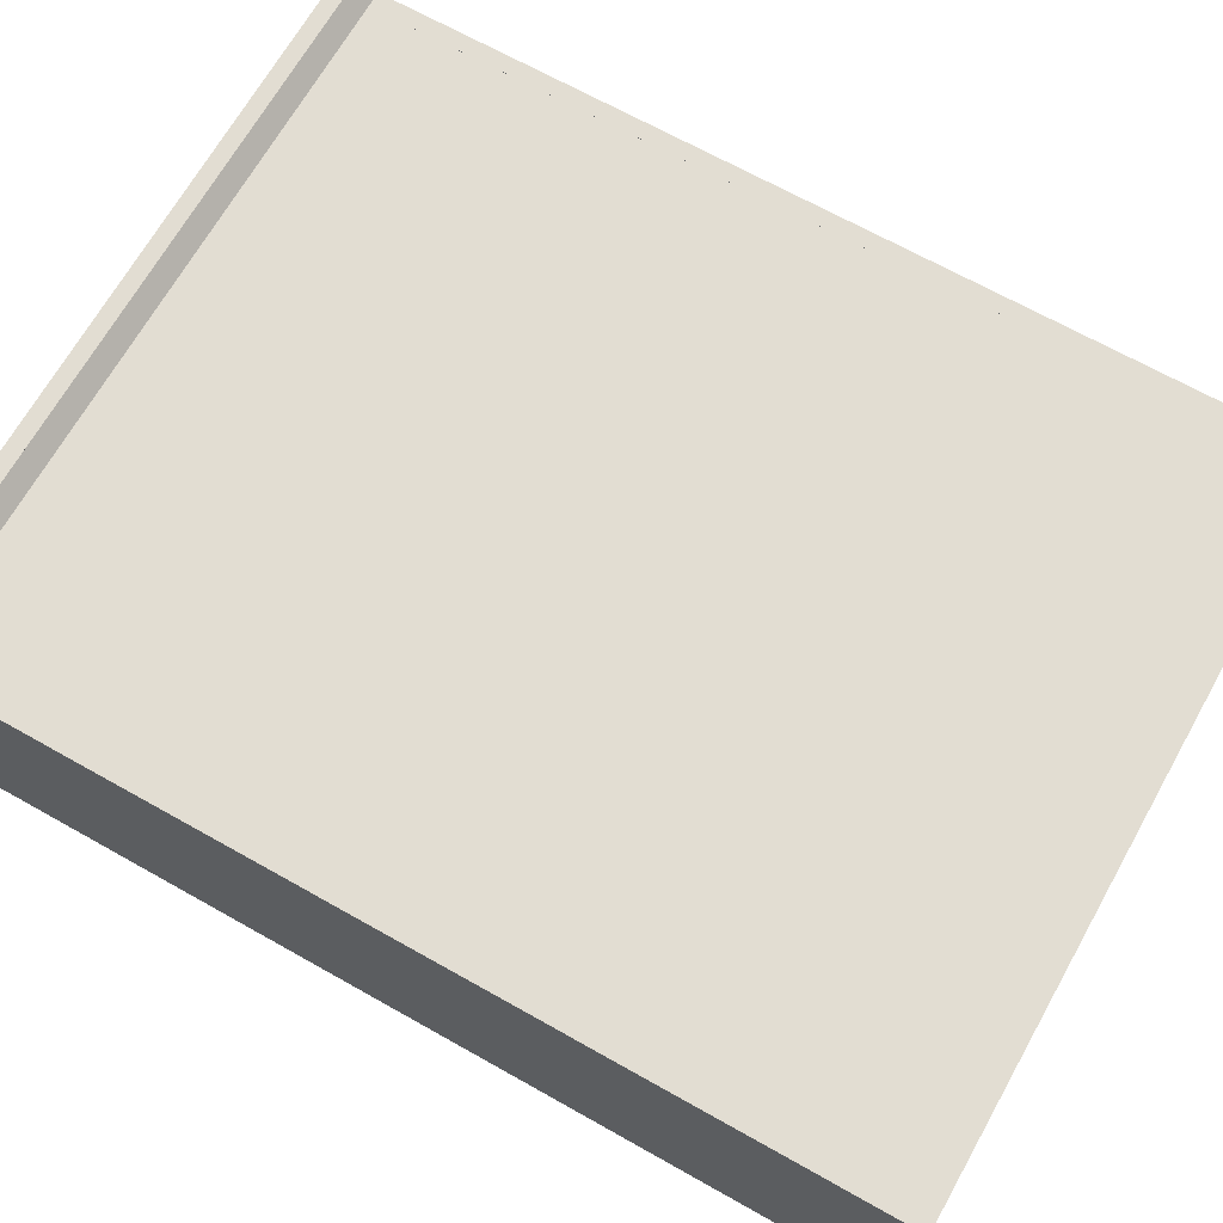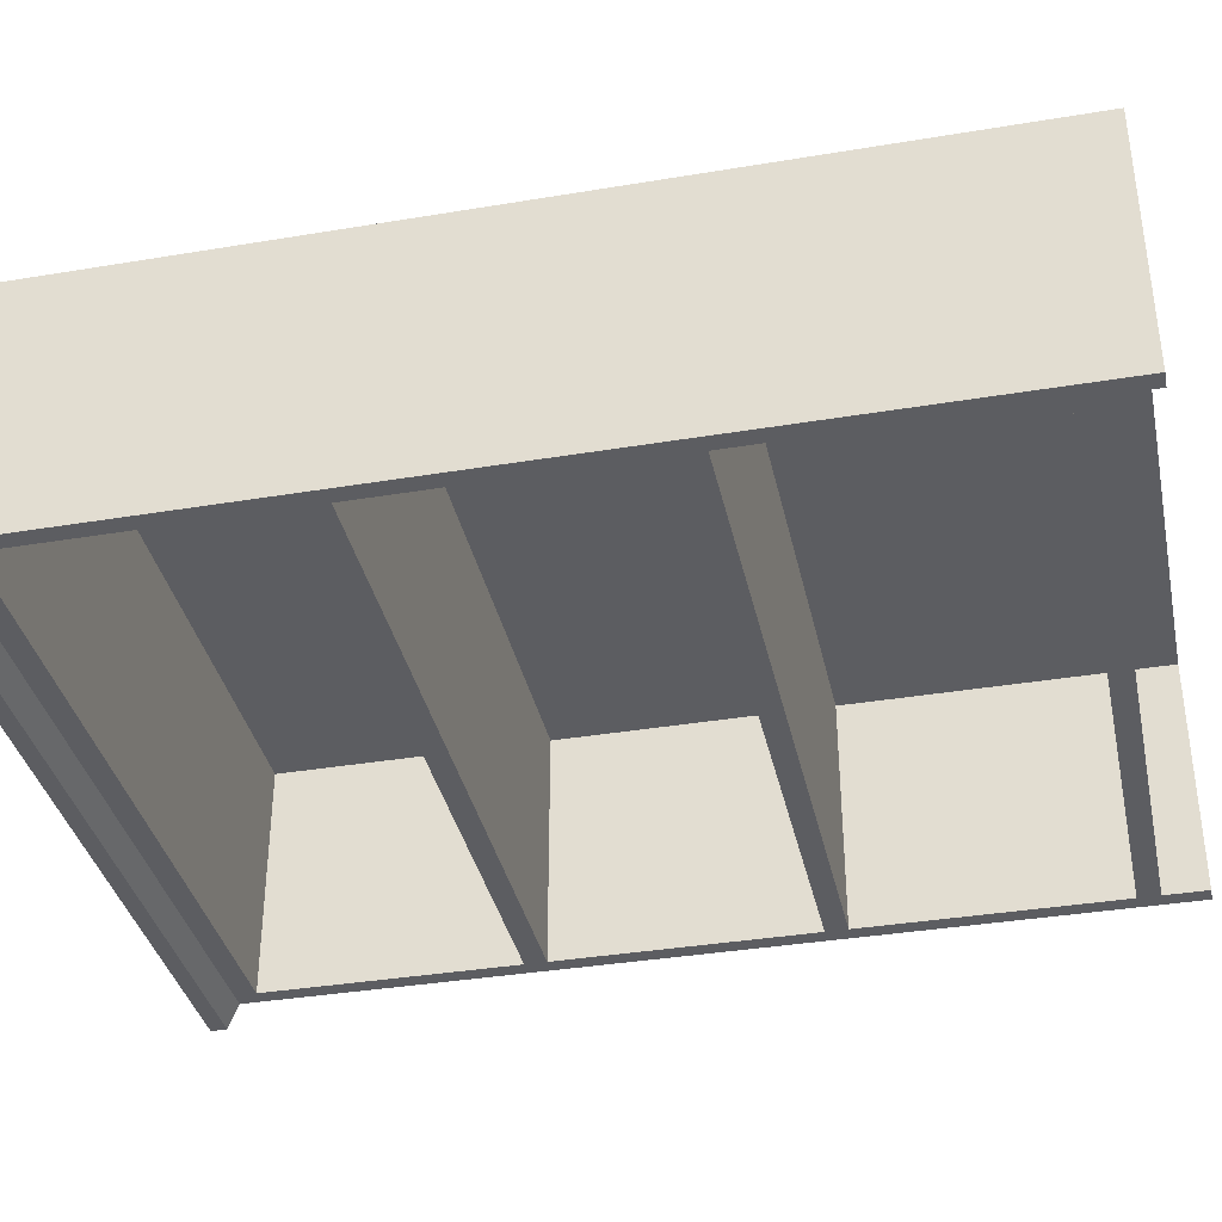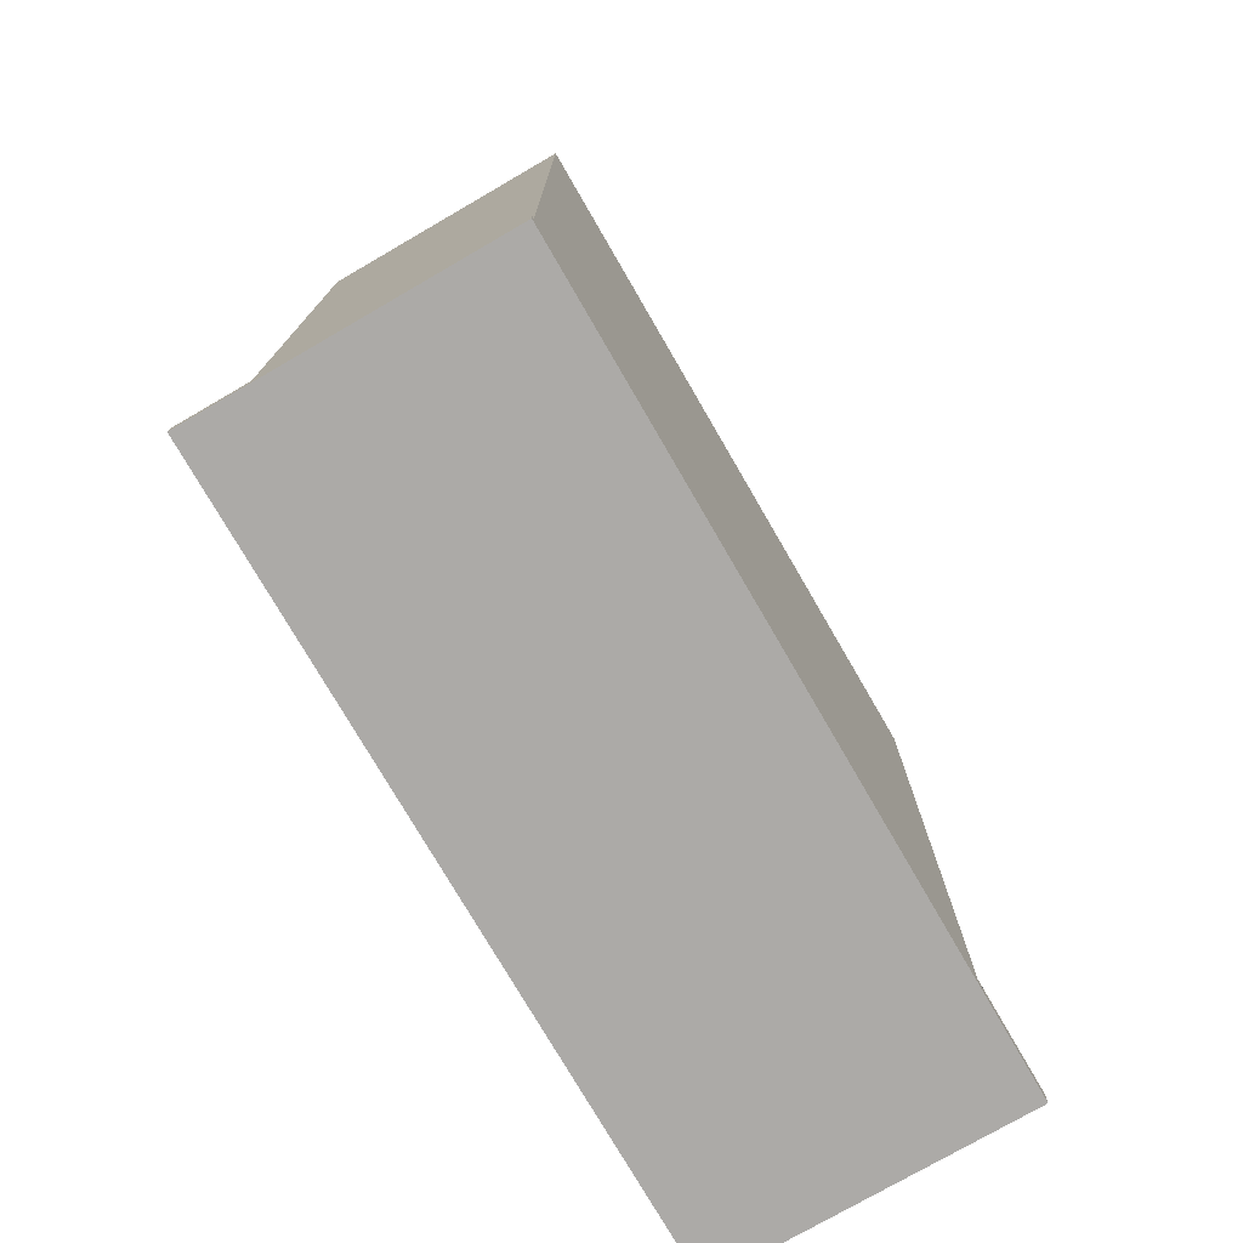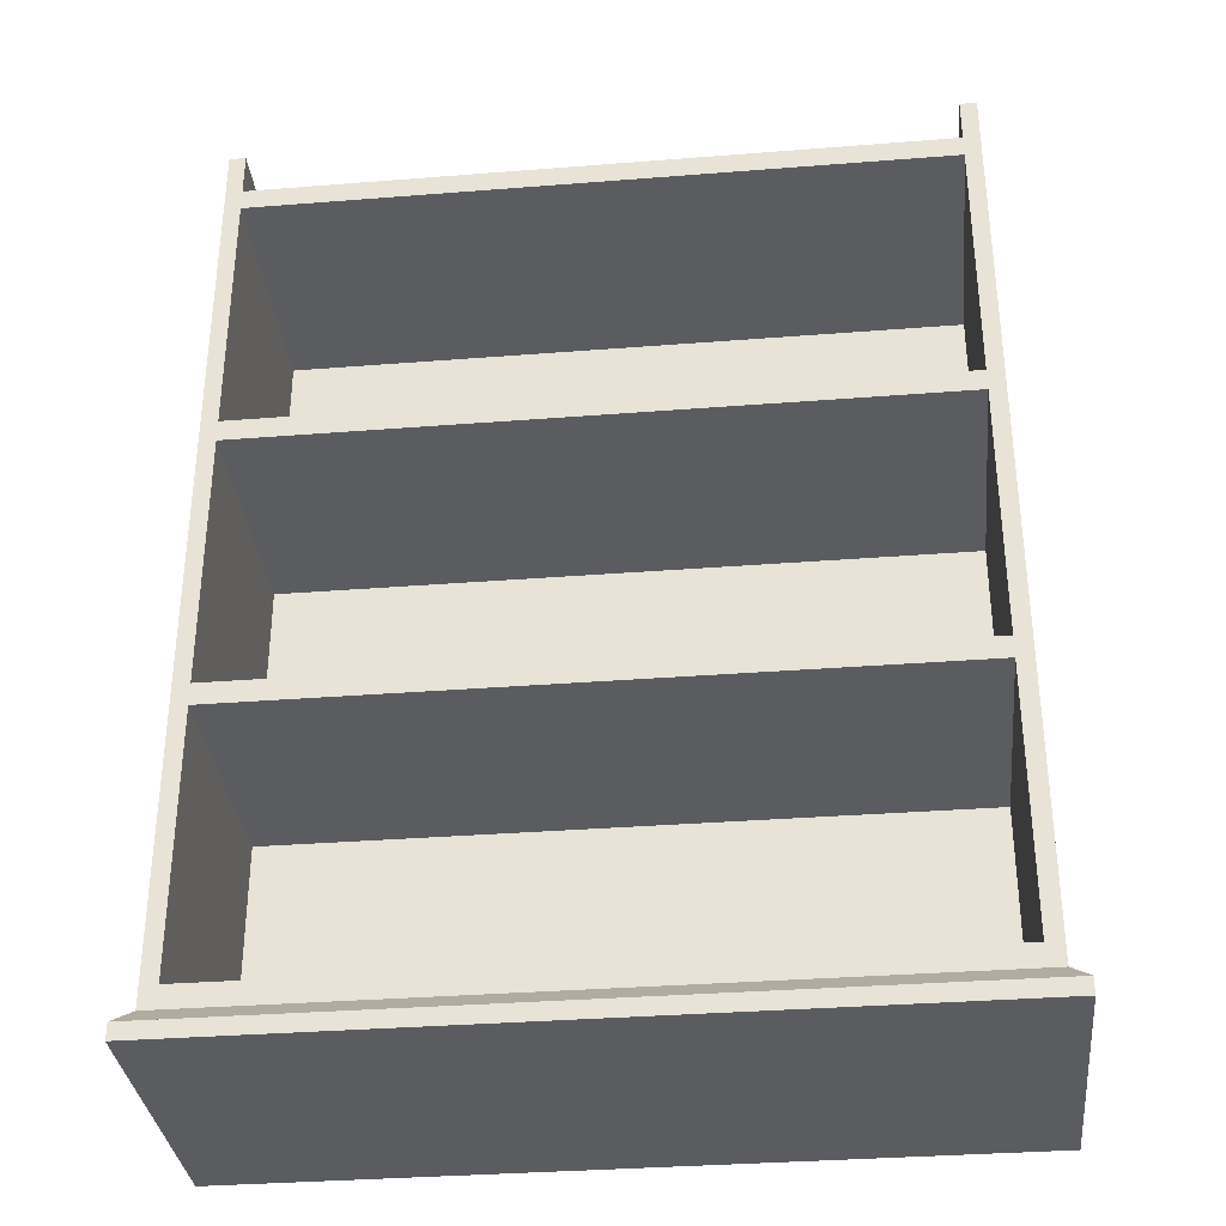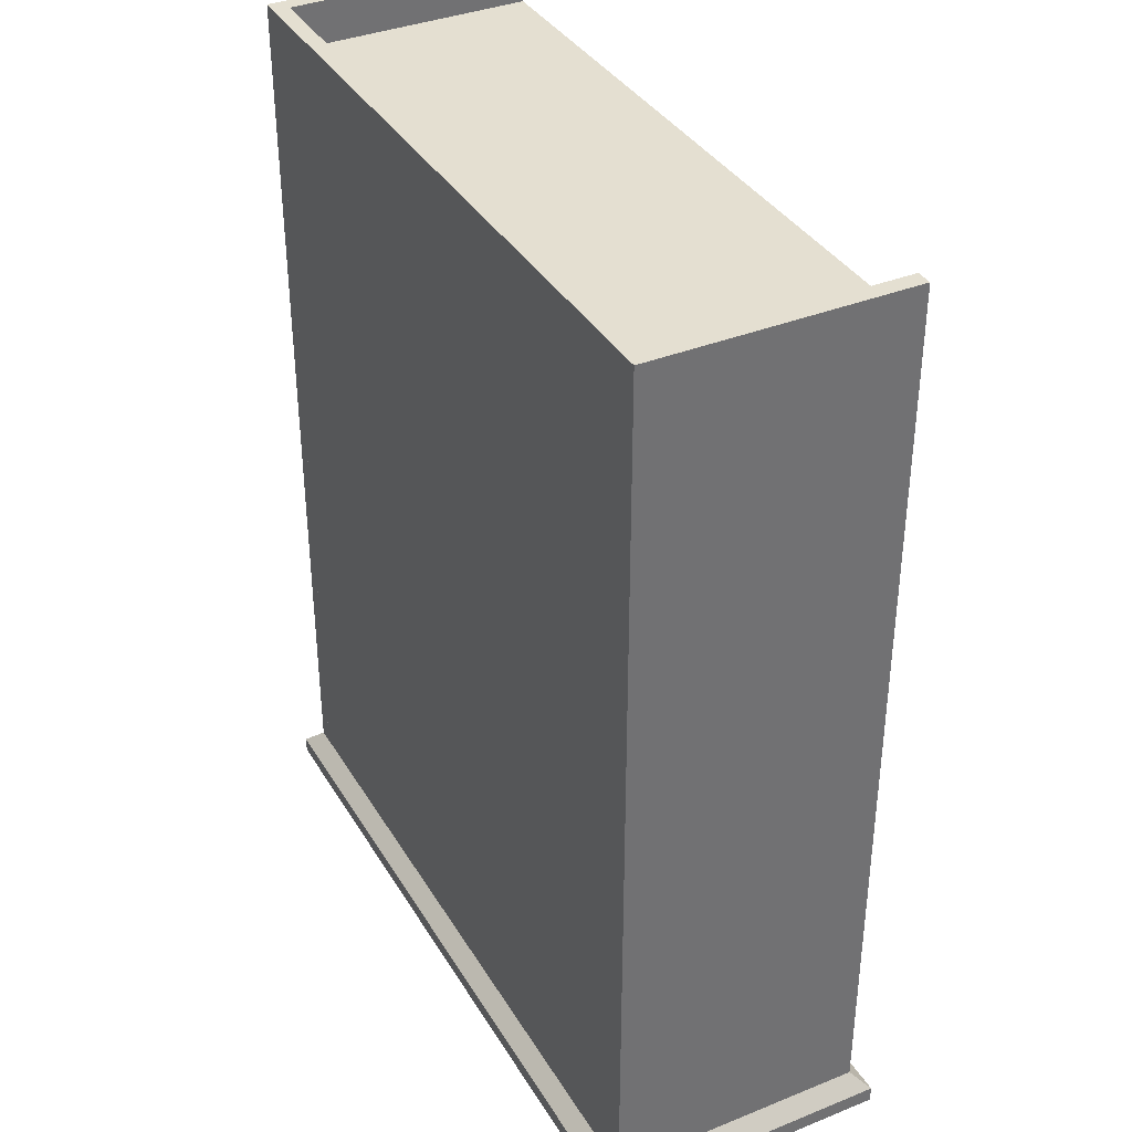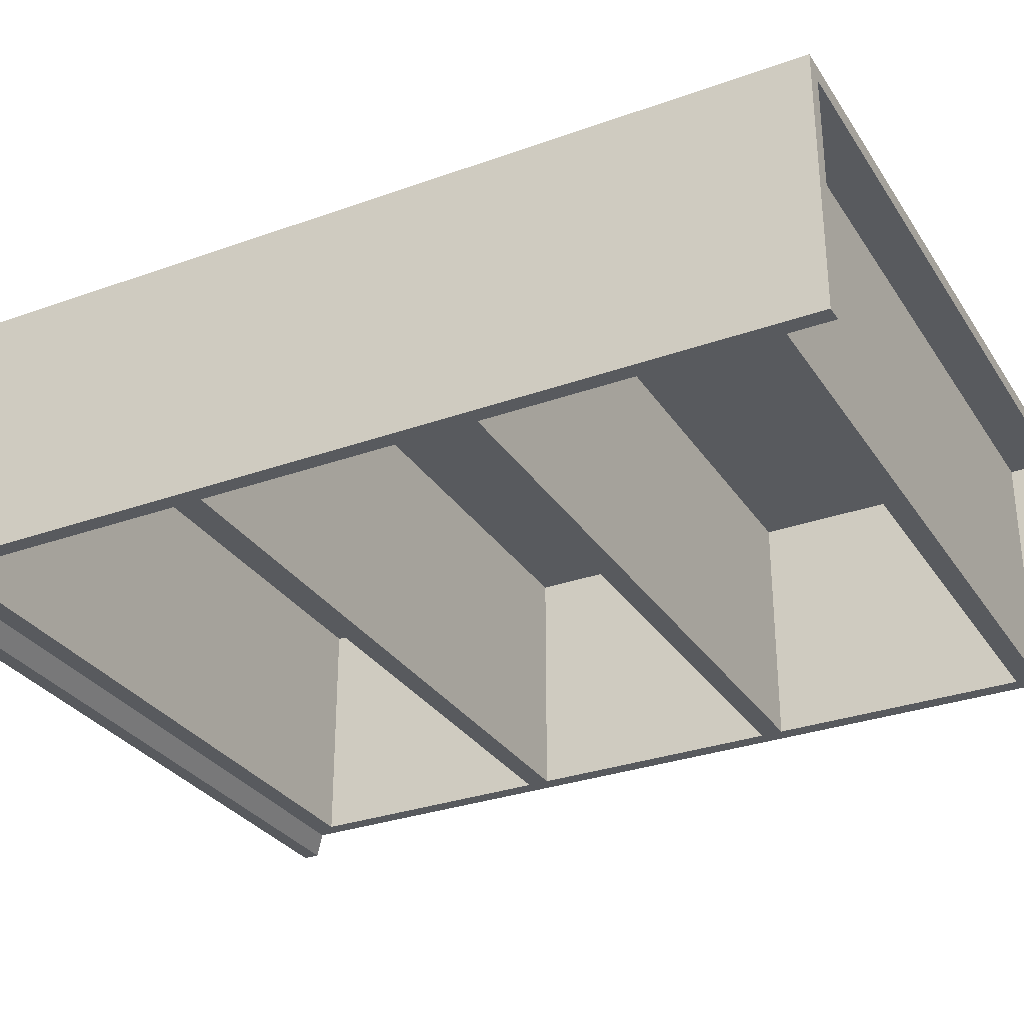
<metadata>
{"format":"obj","ext":"obj","renderer":"f3d","projection":"perspective","resolution":1024,"background":"white","views":[{"elev":68.1,"azim":119.4,"up":"+Z"},{"elev":-36.7,"azim":102.2,"up":"+Z"},{"elev":-76.1,"azim":-59.9,"up":"+Y"},{"elev":-34.0,"azim":-173.9,"up":"+Y"},{"elev":36.8,"azim":62.5,"up":"+Y"},{"elev":-30.6,"azim":117.4,"up":"+Z"}]}
</metadata>
<code>
v -0.2707 0.4975 0.1007
v -0.2839 0.4975 -0.1109
v -0.2839 0.4975 0.1007
v -0.2707 0.4975 -0.1109
v -0.2839 -0.2332 0.1007
v -0.2707 -0.2155 0.1007
v -0.2707 0.4975 0.08749
v -0.2707 0.4623 -0.1109
v -0.2839 -0.2332 -0.1109
v -0.2707 -0.2332 0.1006
v 0.2848 0.4975 0.1007
v -0.2707 0.4446 -0.1109
v -0.2707 -0.2332 -0.1109
v -0.2839 -0.2464 -0.1109
v -0.2707 -0.2332 0.1007
v 0.2848 0.4975 0.08749
v -0.2707 -0.2332 0.08749
v -0.2707 0.4623 0.08749
v -0.2707 0.2363 -0.1109
v 0.2848 0.4446 -0.1109
v -0.2707 -0.2155 -0.1109
v -0.2839 -0.2333 -0.1109
v -0.2839 -0.2333 0.1007
v 0.2848 -0.2155 0.08749
v 0.2848 -0.2332 0.1007
v 0.298 0.4975 0.1007
v 0.2848 0.4623 0.08749
v -0.2707 -0.2332 -0.1108
v -0.2667 -0.2332 0.1006
v -0.2707 -0.2155 0.08749
v -0.2707 0.4446 0.08749
v -0.2707 0.2187 -0.1109
v 0.2848 0.4623 -0.1109
v -0.2707 -0.00723 -0.1109
v 0.2848 -0.2332 -0.1109
v -0.2839 -0.2464 0.1007
v -0.2707 -0.2464 0.1007
v 0.2848 -0.2464 0.1007
v 0.2848 0.4975 -0.1109
v 0.2848 -0.2332 0.1006
v 0.2848 -0.2332 0.08749
v -0.2838 -0.2332 -0.1108
v 0.3112 -0.2464 0.1139
v -0.2707 -0.00723 0.08749
v 0.2848 0.4446 0.08749
v -0.2707 0.2363 0.08749
v -0.2707 0.0104 -0.1109
v 0.2848 0.2187 -0.1109
v 0.298 0.4975 -0.1109
v 0.2848 -0.2155 -0.1109
v -0.2707 -0.2464 -0.1109
v -0.2971 -0.2464 0.1139
v 0.298 -0.2464 0.1007
v 0.298 -0.2332 0.1007
v -0.2838 -0.2332 0.1006
v 0.3112 -0.2464 -0.1241
v 0.2848 -0.2332 -0.1108
v -0.2707 0.0104 0.08749
v 0.2848 0.2363 0.08749
v -0.2707 0.2187 0.08749
v 0.2848 0.2363 -0.1109
v 0.2848 -0.00723 -0.1109
v 0.298 -0.2332 -0.1109
v 0.2848 -0.2464 -0.1109
v -0.2971 -0.2464 -0.1241
v 0.2848 -0.00723 0.08749
v 0.298 -0.2333 0.1007
v 0.2979 -0.2332 0.1006
v 0.2848 0.2187 0.08749
v 0.2848 0.0104 0.08749
v 0.2848 0.0104 -0.1109
v 0.298 -0.2333 -0.1109
v -0.2971 -0.2596 0.1139
v 0.2979 -0.2332 -0.1108
v 0.298 -0.2464 -0.1109
v 0.3112 -0.2596 -0.1241
v 0.3112 -0.2596 0.1139
v -0.2971 -0.2596 -0.1241
g mesh1_mesh1-geometry
f 1 2 3
f 2 1 4
f 3 2 1
f 4 1 2
f 2 5 3
f 3 5 2
f 3 6 1
f 1 6 3
f 4 1 7
f 7 1 4
f 8 2 4
f 4 2 8
f 5 2 9
f 9 2 5
f 5 6 3
f 3 6 5
f 6 10 1
f 1 10 6
f 6 11 1
f 1 11 6
f 11 7 1
f 1 7 11
f 1 10 7
f 7 10 1
f 7 12 4
f 4 12 7
f 12 2 8
f 8 2 12
f 4 12 8
f 8 12 4
f 2 13 9
f 9 13 2
f 5 14 9
f 9 14 5
f 6 5 15
f 15 5 6
f 10 6 15
f 15 6 10
f 15 11 6
f 6 11 15
f 7 11 16
f 16 11 7
f 7 10 17
f 17 10 7
f 18 12 7
f 7 12 18
f 19 2 12
f 12 2 19
f 8 20 12
f 12 20 8
f 13 2 21
f 21 2 13
f 22 13 9
f 9 13 22
f 23 14 5
f 5 14 23
f 9 14 22
f 22 14 9
f 15 23 5
f 5 23 15
f 15 24 6
f 6 24 15
f 11 15 25
f 25 15 11
f 26 16 11
f 11 16 26
f 16 25 11
f 11 25 16
f 27 7 16
f 16 7 27
f 28 10 17
f 17 10 28
f 29 17 10
f 10 17 29
f 7 17 30
f 30 17 7
f 12 18 31
f 31 18 12
f 7 31 18
f 18 31 7
f 27 18 7
f 7 18 27
f 32 2 19
f 19 2 32
f 31 19 12
f 12 19 31
f 20 8 33
f 33 8 20
f 20 31 12
f 12 31 20
f 21 2 34
f 34 2 21
f 21 28 13
f 13 28 21
f 21 35 13
f 13 35 21
f 14 13 22
f 22 13 14
f 14 23 36
f 36 23 14
f 37 23 15
f 15 23 37
f 29 24 15
f 15 24 29
f 38 15 25
f 25 15 38
f 25 26 11
f 11 26 25
f 16 26 39
f 39 26 16
f 25 16 40
f 40 16 25
f 41 16 27
f 27 16 41
f 39 27 16
f 16 27 39
f 42 10 28
f 28 10 42
f 28 30 17
f 17 30 28
f 41 28 17
f 17 28 41
f 17 29 41
f 41 29 17
f 10 43 29
f 29 43 10
f 7 30 44
f 44 30 7
f 18 45 31
f 31 45 18
f 7 46 31
f 31 46 7
f 45 18 27
f 27 18 45
f 27 8 18
f 18 8 27
f 47 2 32
f 32 2 47
f 46 32 19
f 19 32 46
f 19 48 32
f 32 48 19
f 19 31 46
f 46 31 19
f 8 27 33
f 33 27 8
f 20 39 33
f 33 39 20
f 49 20 33
f 33 20 49
f 31 20 45
f 45 20 31
f 34 2 47
f 47 2 34
f 44 21 34
f 34 21 44
f 30 28 21
f 21 28 30
f 35 21 50
f 50 21 35
f 51 35 13
f 13 35 51
f 13 14 51
f 51 14 13
f 23 37 36
f 36 37 23
f 36 52 14
f 14 52 36
f 15 38 37
f 37 38 15
f 24 29 41
f 41 29 24
f 25 53 38
f 38 53 25
f 26 25 54
f 54 25 26
f 39 26 49
f 49 26 39
f 40 16 41
f 41 16 40
f 41 27 45
f 45 27 41
f 27 39 45
f 45 39 27
f 10 42 55
f 55 42 10
f 56 42 28
f 28 42 56
f 28 41 57
f 57 41 28
f 41 29 40
f 40 29 41
f 55 43 10
f 10 43 55
f 29 43 40
f 40 43 29
f 44 24 30
f 30 24 44
f 21 44 30
f 30 44 21
f 7 44 58
f 58 44 7
f 59 31 45
f 45 31 59
f 7 60 46
f 46 60 7
f 31 59 46
f 46 59 31
f 60 47 32
f 32 47 60
f 32 46 60
f 60 46 32
f 59 19 46
f 46 19 59
f 48 19 61
f 61 19 48
f 48 60 32
f 32 60 48
f 45 39 20
f 20 39 45
f 49 33 39
f 39 33 49
f 49 61 20
f 20 61 49
f 20 59 45
f 45 59 20
f 58 34 47
f 47 34 58
f 47 62 34
f 34 62 47
f 34 58 44
f 44 58 34
f 62 44 34
f 34 44 62
f 24 21 30
f 30 21 24
f 21 24 50
f 50 24 21
f 50 63 35
f 35 63 50
f 57 50 35
f 35 50 57
f 35 51 64
f 64 51 35
f 14 56 51
f 51 56 14
f 43 36 37
f 37 36 43
f 52 36 43
f 43 36 52
f 65 14 52
f 52 14 65
f 43 37 38
f 38 37 43
f 41 66 24
f 24 66 41
f 24 57 41
f 41 57 24
f 53 25 67
f 67 25 53
f 43 38 53
f 53 38 43
f 67 25 54
f 54 25 67
f 63 26 54
f 54 26 63
f 26 63 49
f 49 63 26
f 68 41 40
f 40 41 68
f 41 45 59
f 59 45 41
f 22 55 42
f 42 55 22
f 56 22 42
f 42 22 56
f 56 28 57
f 57 28 56
f 41 68 57
f 57 68 41
f 23 43 55
f 55 43 23
f 40 43 68
f 68 43 40
f 24 44 66
f 66 44 24
f 7 58 60
f 60 58 7
f 47 60 58
f 58 60 47
f 19 59 61
f 61 59 19
f 69 61 48
f 48 61 69
f 49 48 61
f 61 48 49
f 60 48 69
f 69 48 60
f 59 20 61
f 61 20 59
f 70 47 58
f 58 47 70
f 62 47 71
f 71 47 62
f 44 62 66
f 66 62 44
f 57 24 50
f 50 24 57
f 24 62 50
f 50 62 24
f 63 50 49
f 49 50 63
f 35 72 63
f 63 72 35
f 51 56 64
f 64 56 51
f 64 72 35
f 35 72 64
f 14 65 56
f 56 65 14
f 43 23 52
f 52 23 43
f 73 43 52
f 52 43 73
f 23 65 52
f 52 65 23
f 65 73 52
f 52 73 65
f 41 70 66
f 66 70 41
f 62 24 66
f 66 24 62
f 67 63 53
f 53 63 67
f 43 53 56
f 56 53 43
f 63 67 54
f 54 67 63
f 41 59 69
f 69 59 41
f 22 23 55
f 55 23 22
f 22 56 65
f 65 56 22
f 56 57 74
f 74 57 56
f 57 68 74
f 74 68 57
f 68 43 67
f 67 43 68
f 60 70 58
f 58 70 60
f 61 69 59
f 59 69 61
f 48 70 69
f 69 70 48
f 49 71 48
f 48 71 49
f 70 60 69
f 69 60 70
f 47 70 71
f 71 70 47
f 66 71 62
f 62 71 66
f 49 62 71
f 71 62 49
f 49 50 62
f 62 50 49
f 75 63 72
f 72 63 75
f 64 56 75
f 75 56 64
f 72 64 75
f 75 64 72
f 76 65 56
f 56 65 76
f 43 73 77
f 77 73 43
f 65 23 22
f 22 23 65
f 73 65 78
f 78 65 73
f 41 69 70
f 70 69 41
f 71 66 70
f 70 66 71
f 53 63 75
f 75 63 53
f 75 56 53
f 53 56 75
f 72 43 56
f 56 43 72
f 43 76 56
f 56 76 43
f 56 74 72
f 72 74 56
f 67 74 68
f 68 74 67
f 72 67 43
f 43 67 72
f 70 48 71
f 71 48 70
f 65 76 78
f 78 76 65
f 73 76 77
f 77 76 73
f 76 43 77
f 77 43 76
f 76 73 78
f 78 73 76
f 74 67 72
f 72 67 74
g mesh2_mesh2-geometry
l 2 3
l 4 2
l 2 9
l 3 1
l 3 5
l 7 4
l 4 8
l 13 9
l 9 5
l 9 22
l 1 7
l 1 11
l 1 6
l 5 15
l 5 23
l 16 7
l 7 18
l 8 33
l 8 12
l 13 35
l 21 13
l 13 51
l 42 22
l 22 14
l 22 65
l 26 11
l 11 16
l 11 25
l 6 15
l 15 25
l 15 37
l 55 23
l 23 36
l 23 52
l 16 39
l 16 27
l 18 31
l 39 33
l 33 20
l 12 20
l 12 19
l 31 12
l 50 35
l 35 63
l 35 64
l 34 21
l 50 21
l 30 21
l 51 14
l 51 64
l 42 55
l 28 42
l 14 36
l 65 52
l 78 65
l 65 56
l 49 26
l 26 54
l 54 25
l 25 38
l 37 38
l 36 37
l 55 10
l 52 43
l 73 52
l 39 49
l 27 45
l 31 46
l 45 31
l 20 45
l 20 61
l 19 61
l 46 19
l 19 32
l 62 50
l 24 50
l 49 63
l 63 54
l 63 72
l 64 75
l 62 34
l 44 34
l 47 34
l 44 30
l 24 30
l 17 28
l 57 28
l 76 78
l 73 78
l 72 56
l 56 76
l 43 56
l 54 67
l 53 38
l 10 17
l 10 29
l 43 67
l 43 77
l 77 73
l 45 59
l 46 59
l 59 61
l 61 48
l 48 32
l 60 32
l 32 47
l 66 62
l 71 62
l 66 24
l 41 24
l 74 72
l 72 75
l 75 53
l 66 44
l 47 71
l 58 47
l 41 17
l 41 57
l 74 57
l 77 76
l 67 53
l 67 68
l 29 41
l 29 40
l 69 48
l 48 71
l 69 60
l 60 58
l 70 71
l 40 41
l 68 74
l 58 70
l 40 68
l 69 70

</code>
